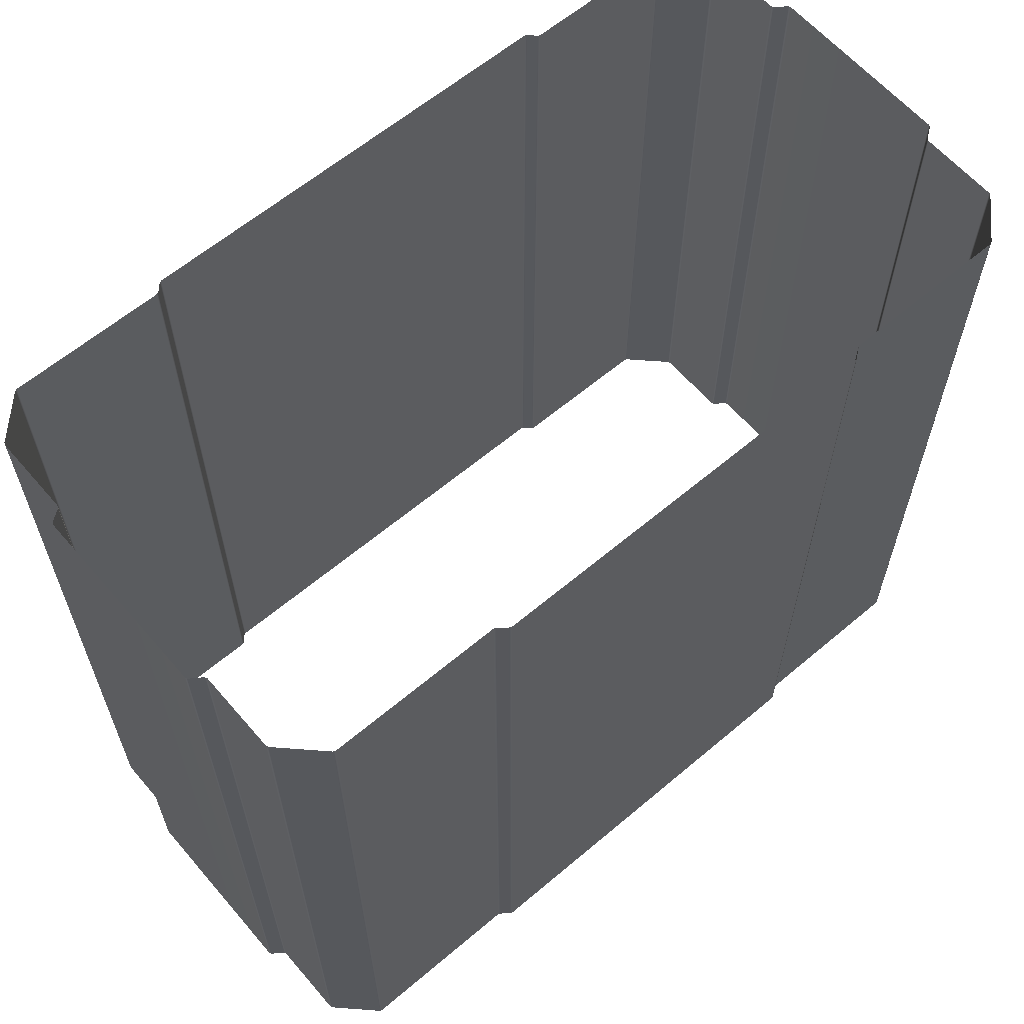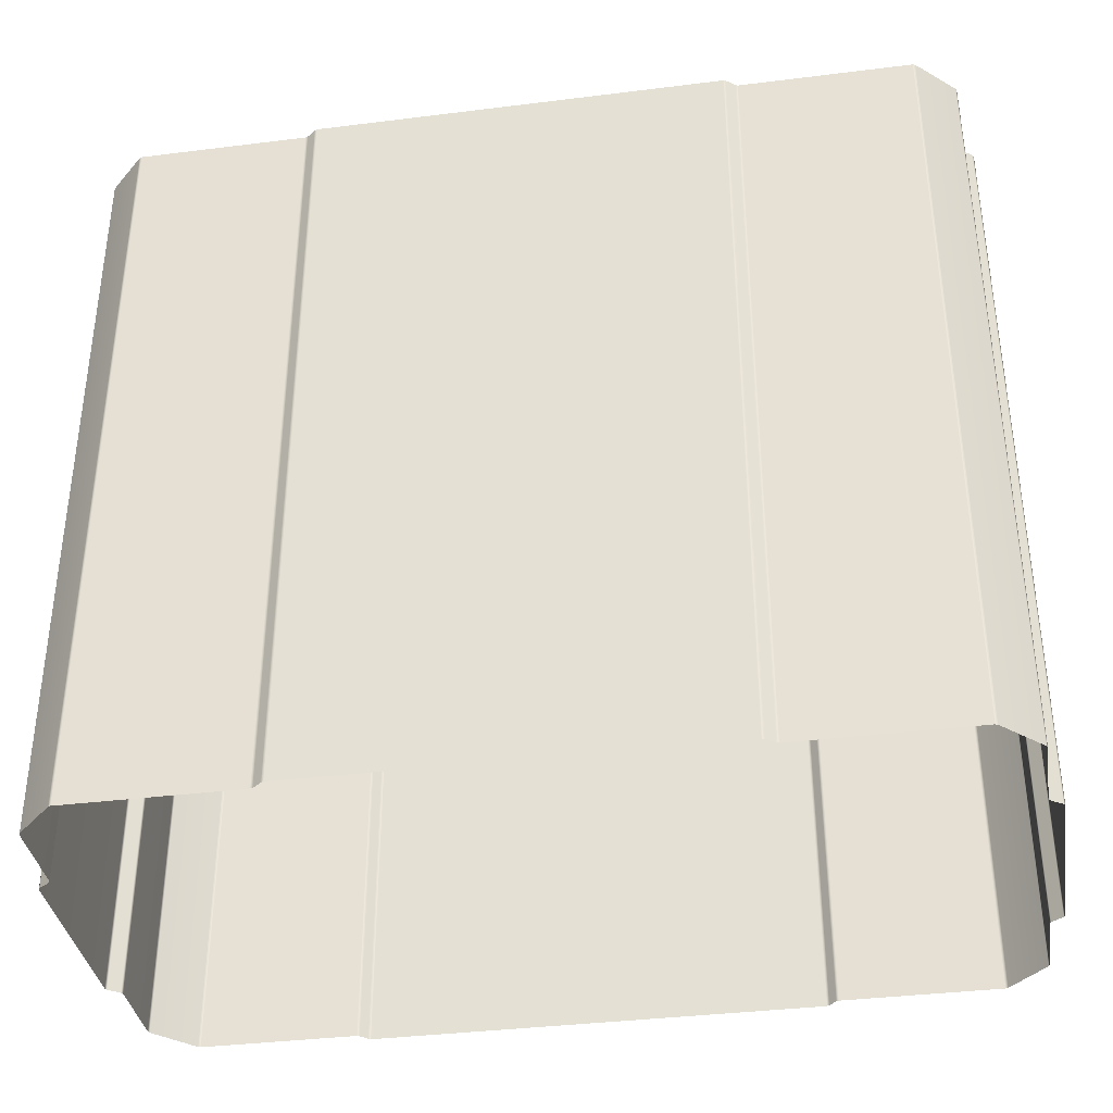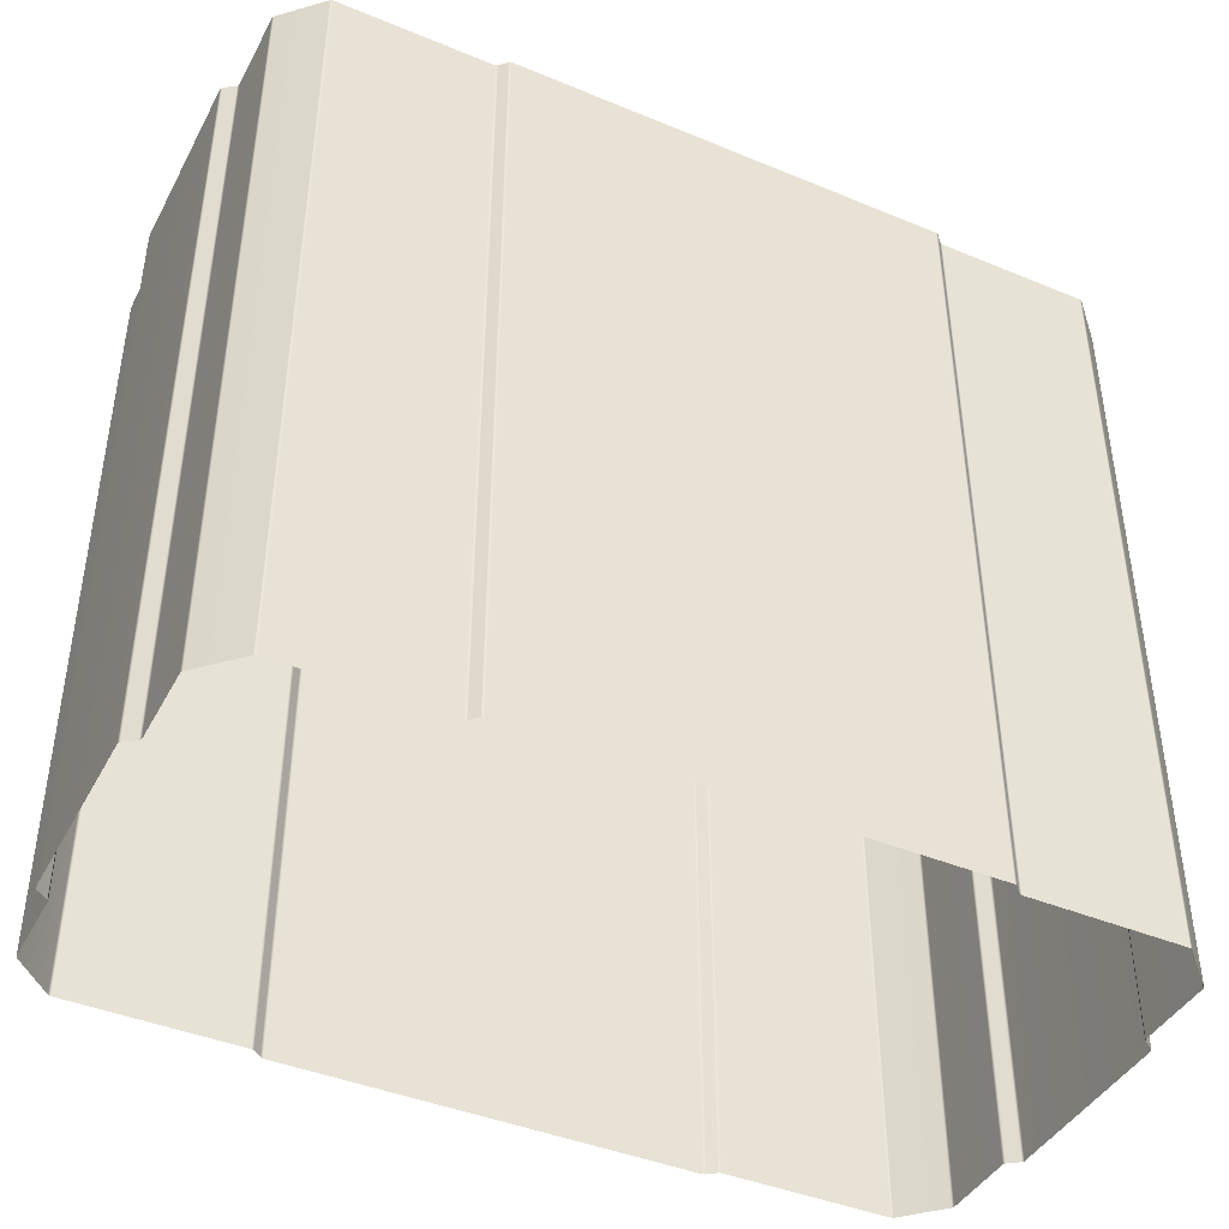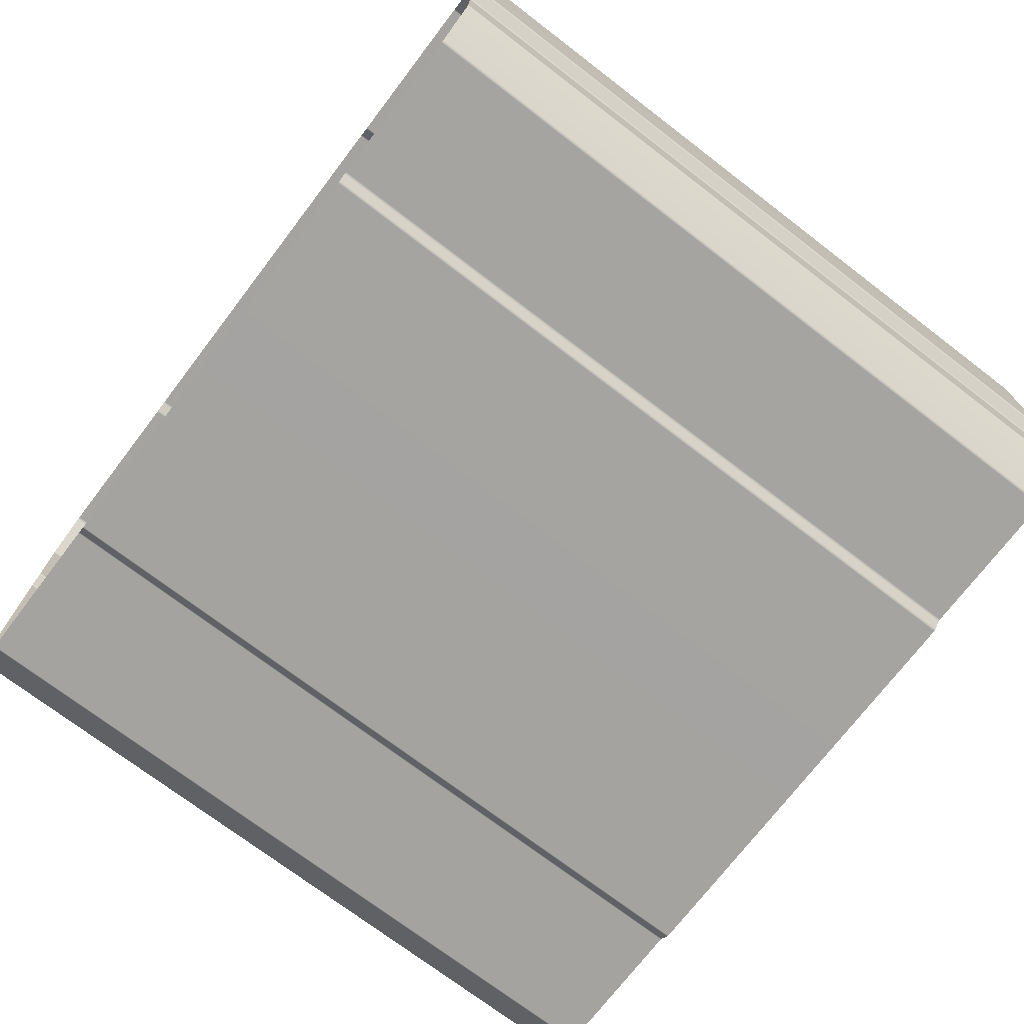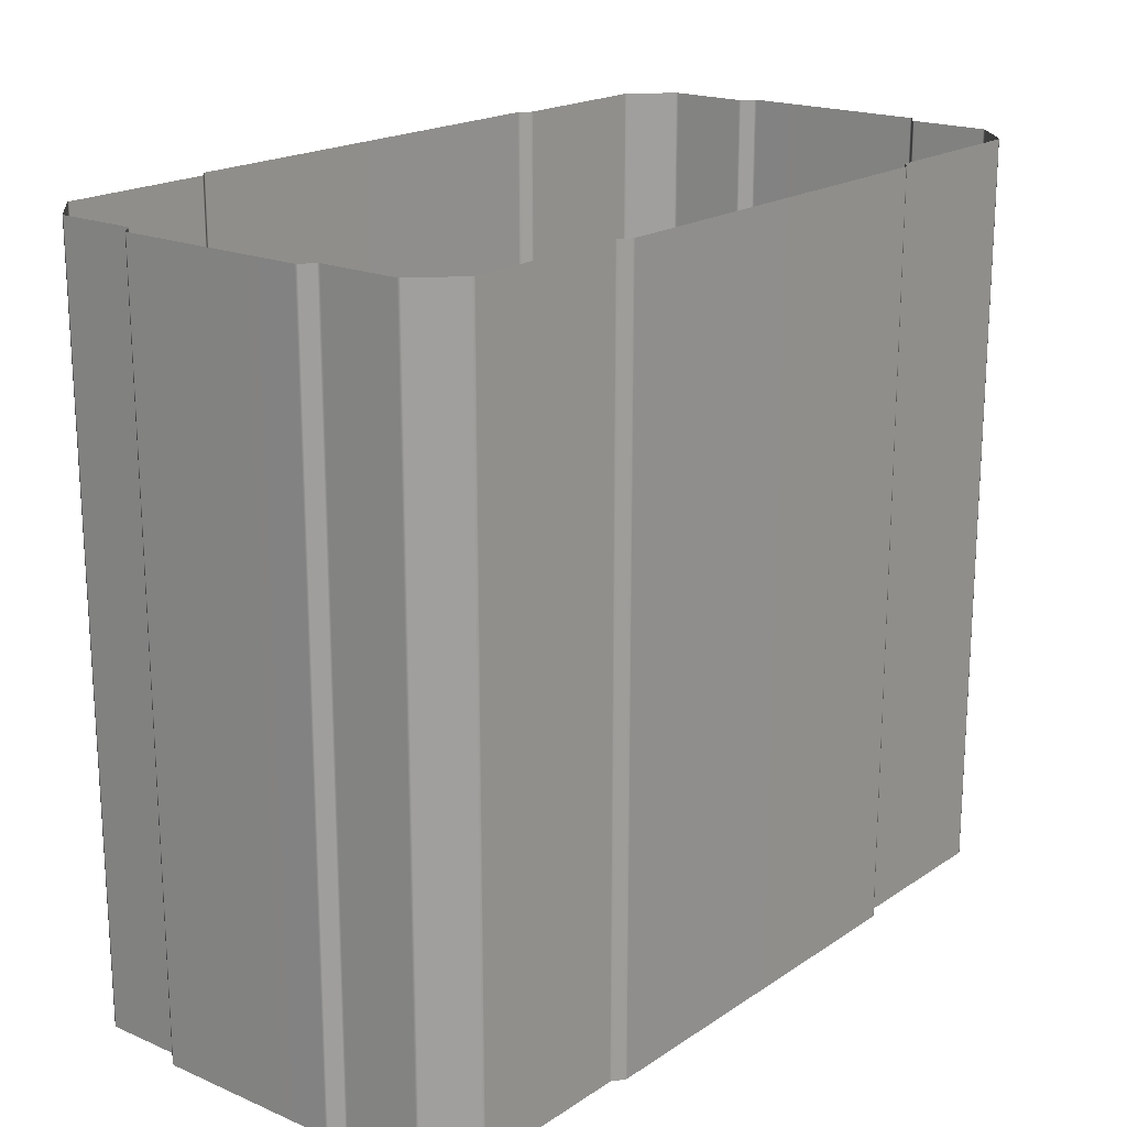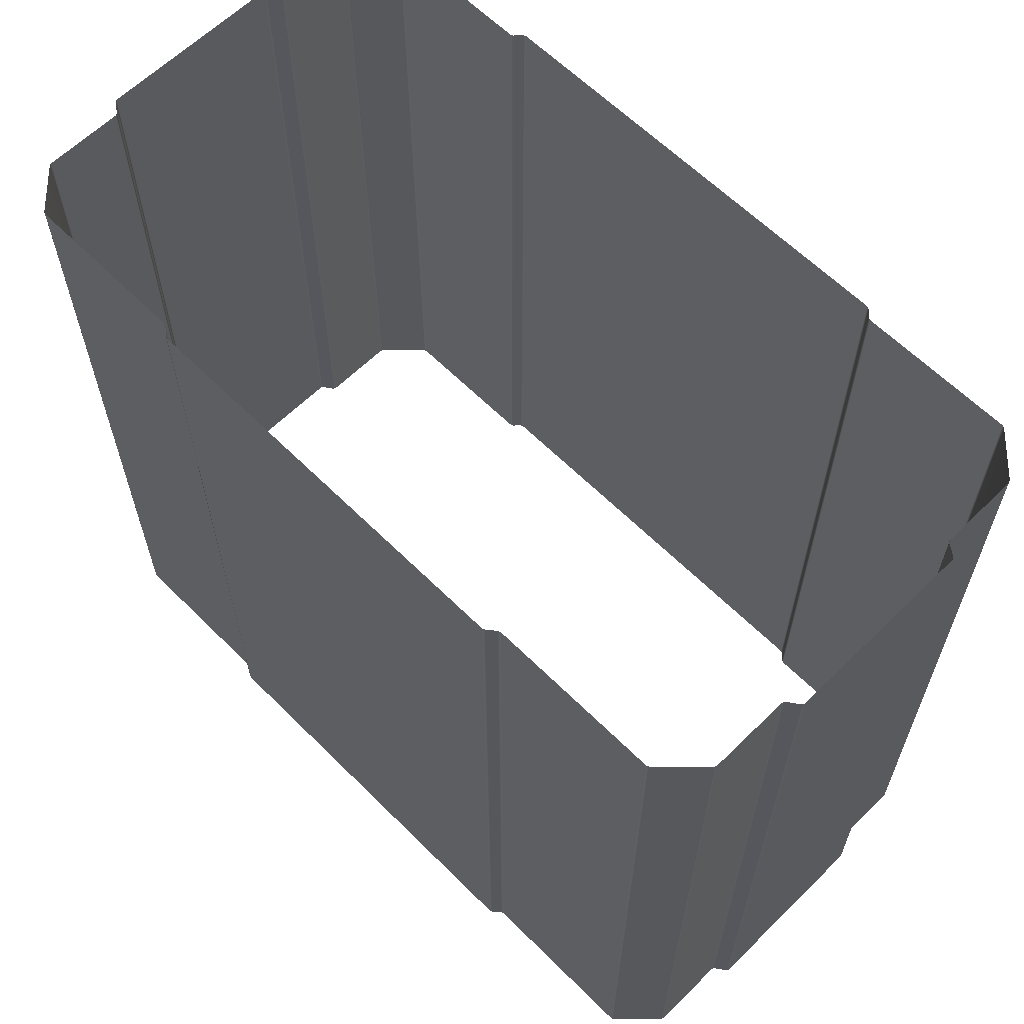
<metadata>
{"format":"obj","ext":"obj","renderer":"f3d","projection":"perspective","resolution":1024,"background":"white","views":[{"elev":61.9,"azim":139.4,"up":"+Z"},{"elev":-36.8,"azim":-170.8,"up":"+Z"},{"elev":-42.3,"azim":-26.4,"up":"+Z"},{"elev":-73.1,"azim":52.6,"up":"+Y"},{"elev":19.1,"azim":129.0,"up":"+Z"},{"elev":62.2,"azim":-134.8,"up":"+Z"}]}
</metadata>
<code>
o CorridorConectionOut_Cube
v -8.191 -4.777 8
v -8.135 -4.8 8
v -4.679 -4.975 8
v -4.624 -4.999 8
v -4.508 4.835 8
v -4.565 4.815 8
v -4.277 5.001 8
v -4.333 4.981 8
v -9 2.277 8
v -9.028 2.224 8
v -9.028 -2.208 8
v -9 -2.261 8
v -9.292 -1.992 8
v -9.264 -2.045 8
v 8.977 -3.99 8
v 9 -3.935 8
v 9 3.95 8
v 8.977 4.006 8
v 8.191 4.792 8
v 8.135 4.815 8
v 9 -2.261 8
v 9.028 -2.208 8
v 9.292 2.007 8
v 9.264 2.06 8
v -8.191 4.792 -8
v -8.135 4.815 -8
v -4.565 4.815 -8
v -4.508 4.835 -8
v -9.028 2.224 -8
v -9 2.277 -8
v -9 -2.261 -8
v -9.028 -2.208 -8
v 4.876 -4.8 -8
v 4.821 -4.823 -8
v 8.191 -4.777 -8
v 8.135 -4.8 -8
v 8.135 4.815 -8
v 8.191 4.792 -8
v 4.679 -4.975 -8
v 4.624 -4.999 -8
v 4.508 4.835 -8
v 4.565 4.815 -8
v 9 2.277 -8
v 9.028 2.224 -8
v 9.028 -2.208 -8
v 9 -2.261 -8
v 9.292 -1.992 -8
v 9.264 -2.045 -8
v 9.264 2.06 -8
v 9.292 2.007 -8
v -4.876 -4.8 8
v -4.821 -4.823 8
v -9 -3.935 8
v -8.977 -3.99 8
v -8.977 4.006 8
v -9 3.95 8
v -8.135 4.815 8
v -8.191 4.792 8
v -9.264 2.06 8
v -9.292 2.007 8
v 4.821 -4.823 8
v 4.876 -4.8 8
v 8.135 -4.8 8
v 8.191 -4.777 8
v 4.624 -4.999 8
v 4.679 -4.975 8
v 4.565 4.815 8
v 4.508 4.835 8
v 4.333 4.981 8
v 4.277 5.001 8
v 9.028 2.224 8
v 9 2.277 8
v 9.264 -2.045 8
v 9.292 -1.992 8
v -4.821 -4.823 -8
v -4.876 -4.8 -8
v -8.135 -4.8 -8
v -8.191 -4.777 -8
v -8.977 -3.99 -8
v -9 -3.935 -8
v -9 3.95 -8
v -8.977 4.006 -8
v -4.624 -4.999 -8
v -4.679 -4.975 -8
v -4.333 4.981 -8
v -4.277 5.001 -8
v -9.264 -2.045 -8
v -9.292 -1.992 -8
v -9.292 2.007 -8
v -9.264 2.06 -8
v 9 -3.935 -8
v 8.977 -3.99 -8
v 8.977 4.006 -8
v 9 3.95 -8
v 4.277 5.001 -8
v 4.333 4.981 -8
f 95 7 70
f 9 81 30
f 53 31 80
f 46 16 91
f 94 72 43
f 83 65 4
f 6 28 27
f 32 12 11
f 30 10 9
f 38 20 19
f 50 24 23
f 46 22 21
f 52 76 75
f 80 54 53
f 2 78 77
f 56 82 81
f 26 58 57
f 4 84 83
f 8 86 85
f 90 60 59
f 88 14 13
f 62 34 33
f 92 16 15
f 64 36 35
f 18 94 93
f 66 40 39
f 68 42 41
f 70 96 95
f 48 74 73
f 44 72 71
f 95 86 7
f 9 56 81
f 53 12 31
f 46 21 16
f 94 17 72
f 83 40 65
f 6 5 28
f 32 31 12
f 30 29 10
f 38 37 20
f 50 49 24
f 46 45 22
f 52 51 76
f 80 79 54
f 2 1 78
f 56 55 82
f 26 25 58
f 4 3 84
f 8 7 86
f 90 89 60
f 88 87 14
f 62 61 34
f 92 91 16
f 64 63 36
f 18 17 94
f 66 65 40
f 68 67 42
f 70 69 96
f 48 47 74
f 44 43 72
f 27 57 6
f 37 67 20
f 27 26 57
f 37 42 67
f 55 25 82
f 11 87 32
f 54 78 1
f 75 3 52
f 48 22 45
f 41 69 68
f 85 5 8
f 39 61 66
f 38 18 93
f 29 59 10
f 64 92 15
f 49 71 24
f 55 58 25
f 11 14 87
f 54 79 78
f 75 84 3
f 48 73 22
f 41 96 69
f 85 28 5
f 39 34 61
f 38 19 18
f 29 90 59
f 64 35 92
f 49 44 71
f 33 63 62
f 77 51 2
f 33 36 63
f 77 76 51
f 13 89 88
f 50 74 47
f 13 60 89
f 50 23 74

</code>
